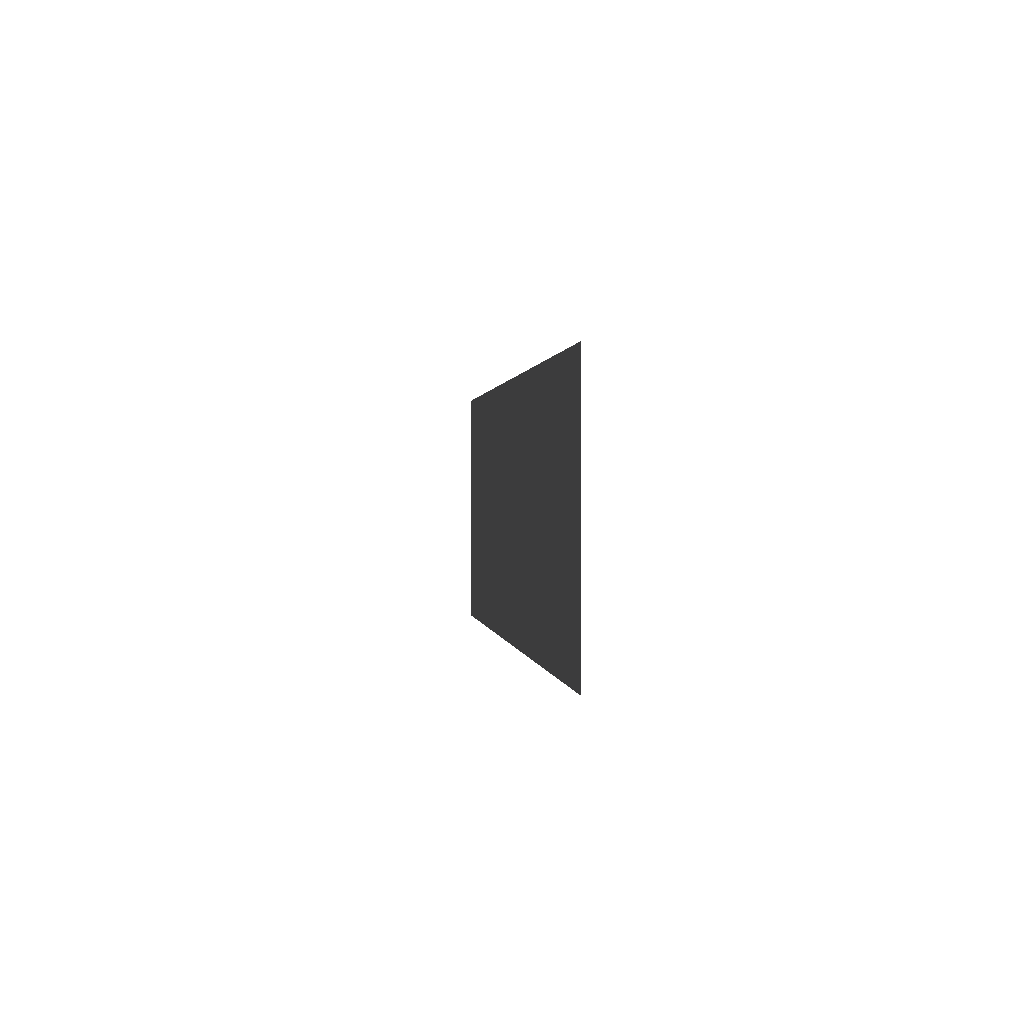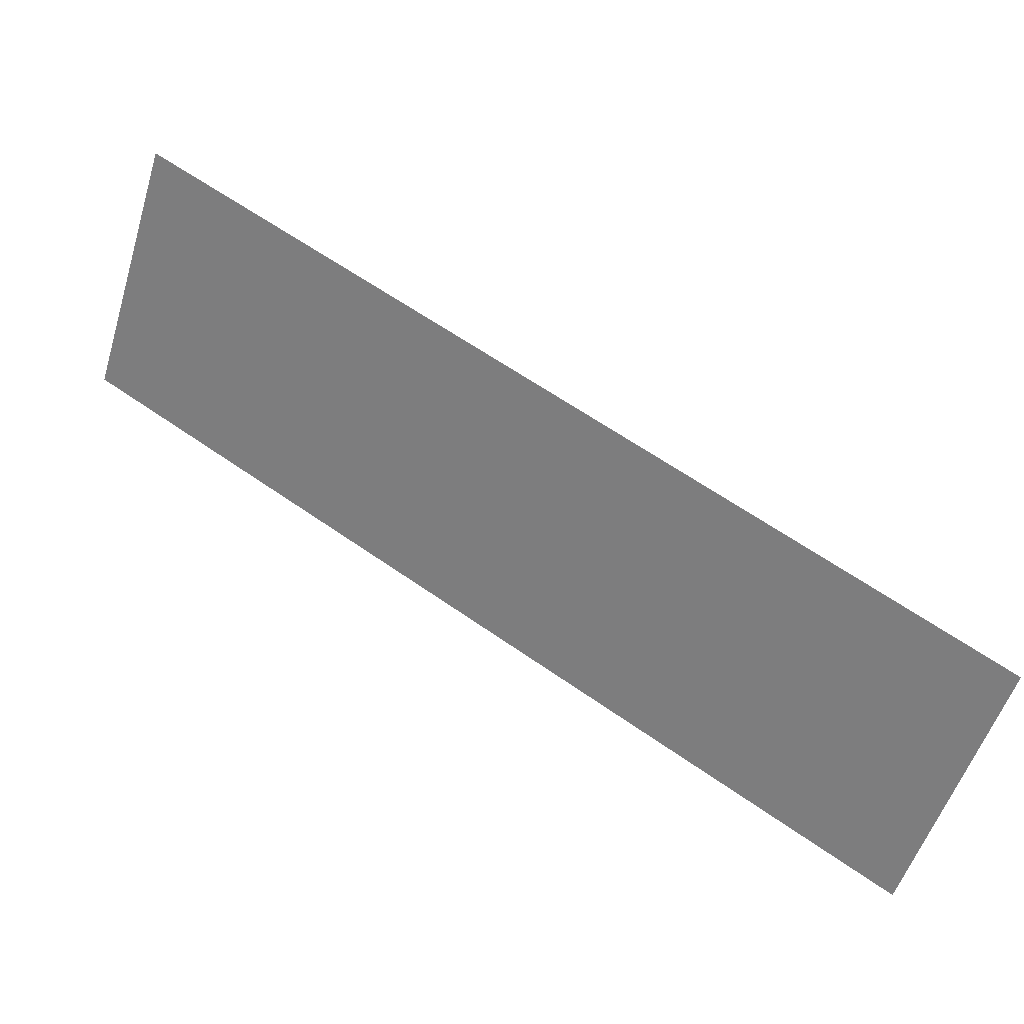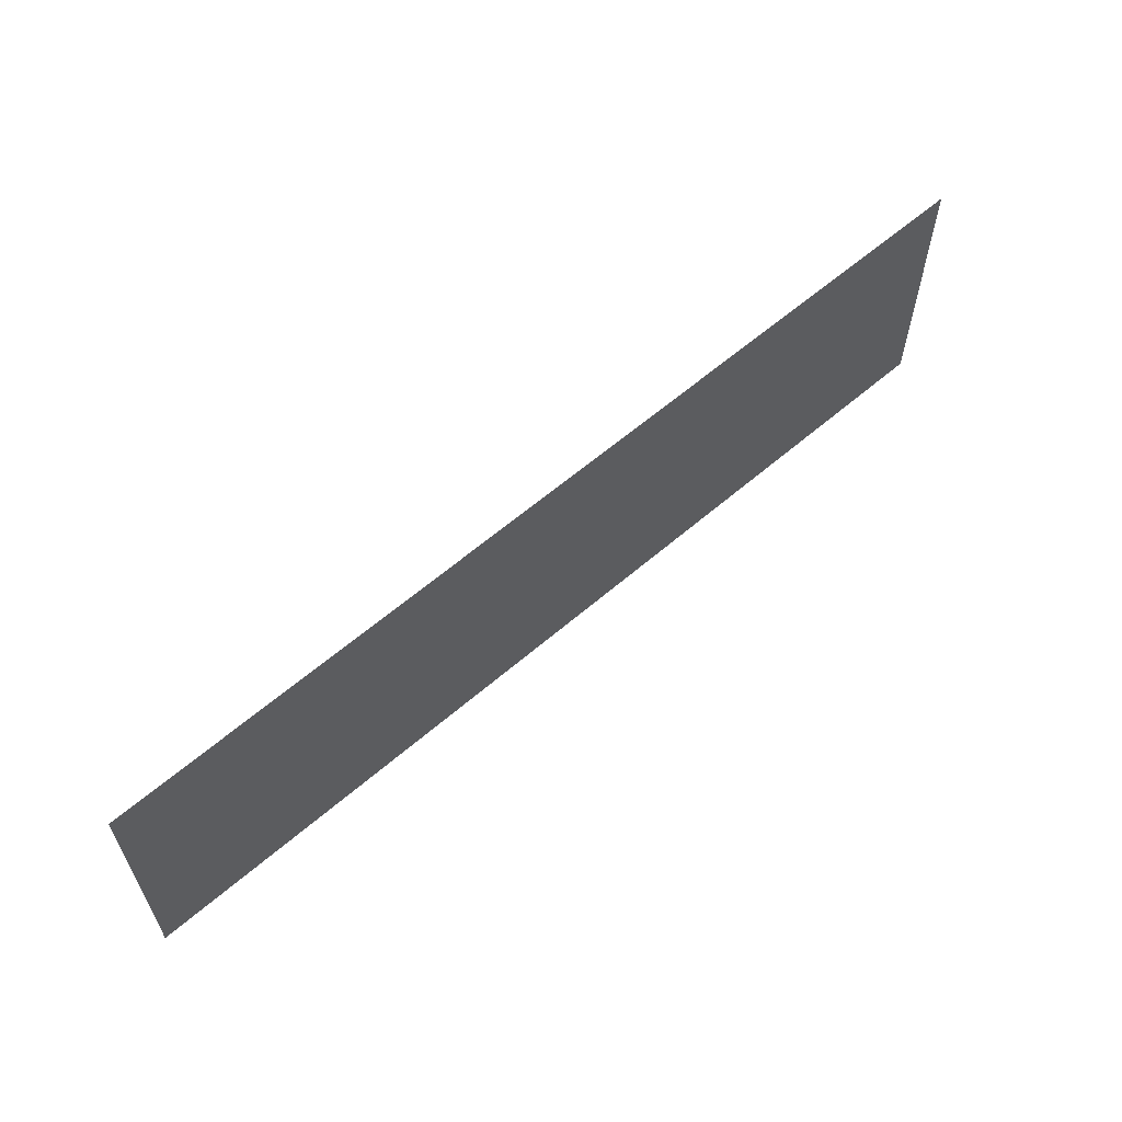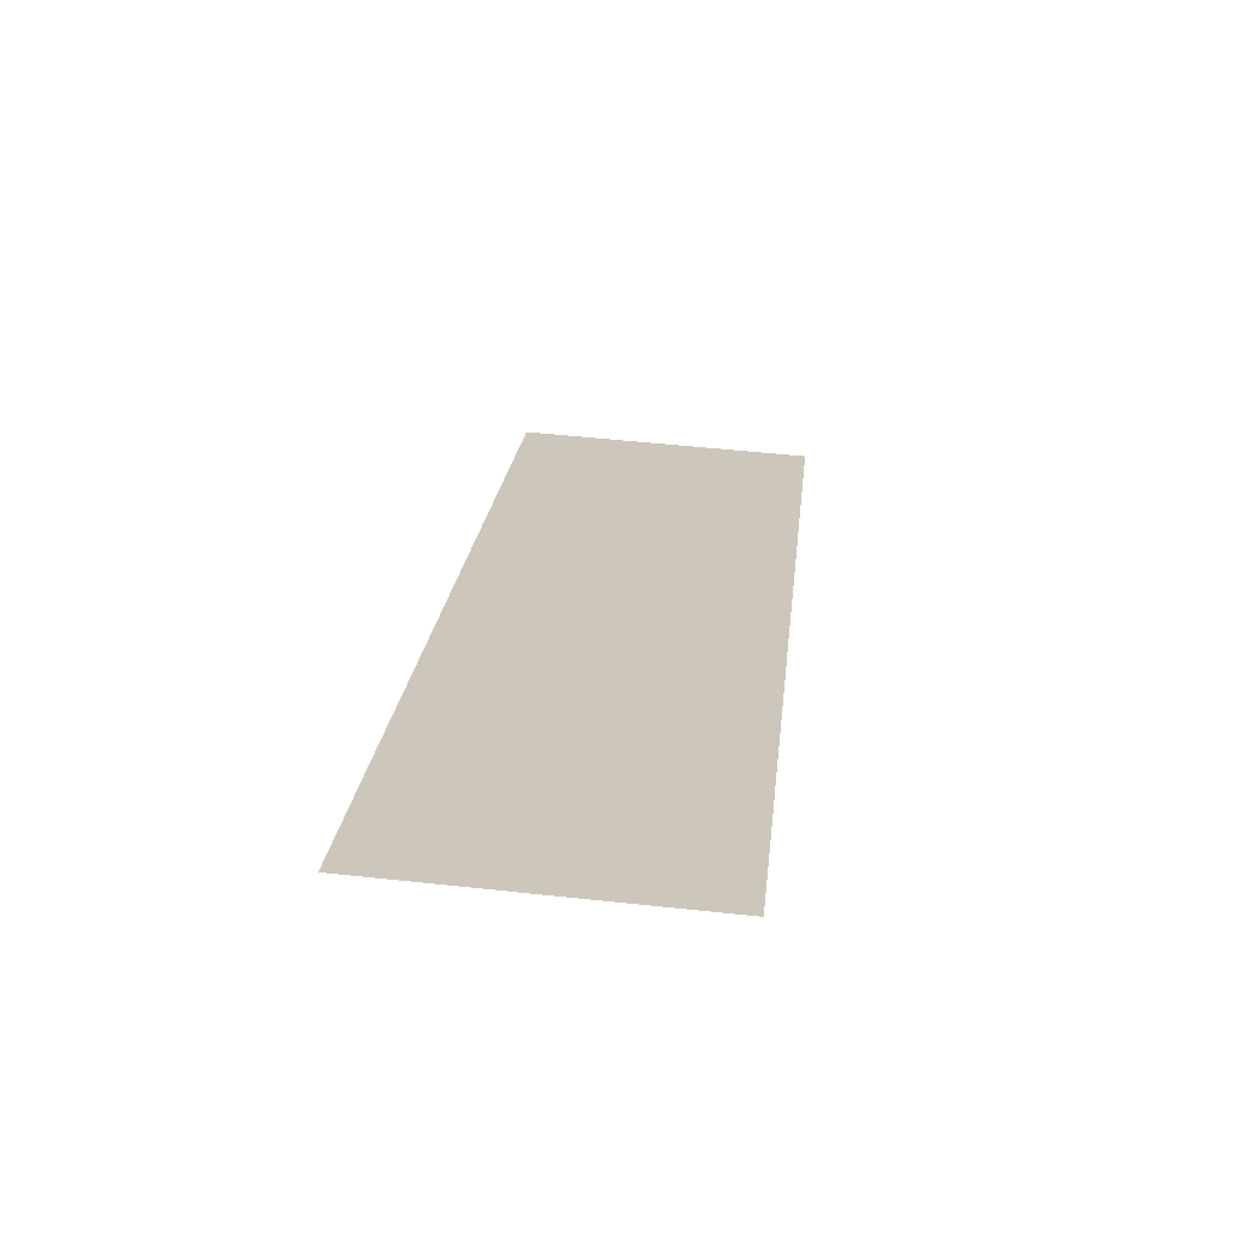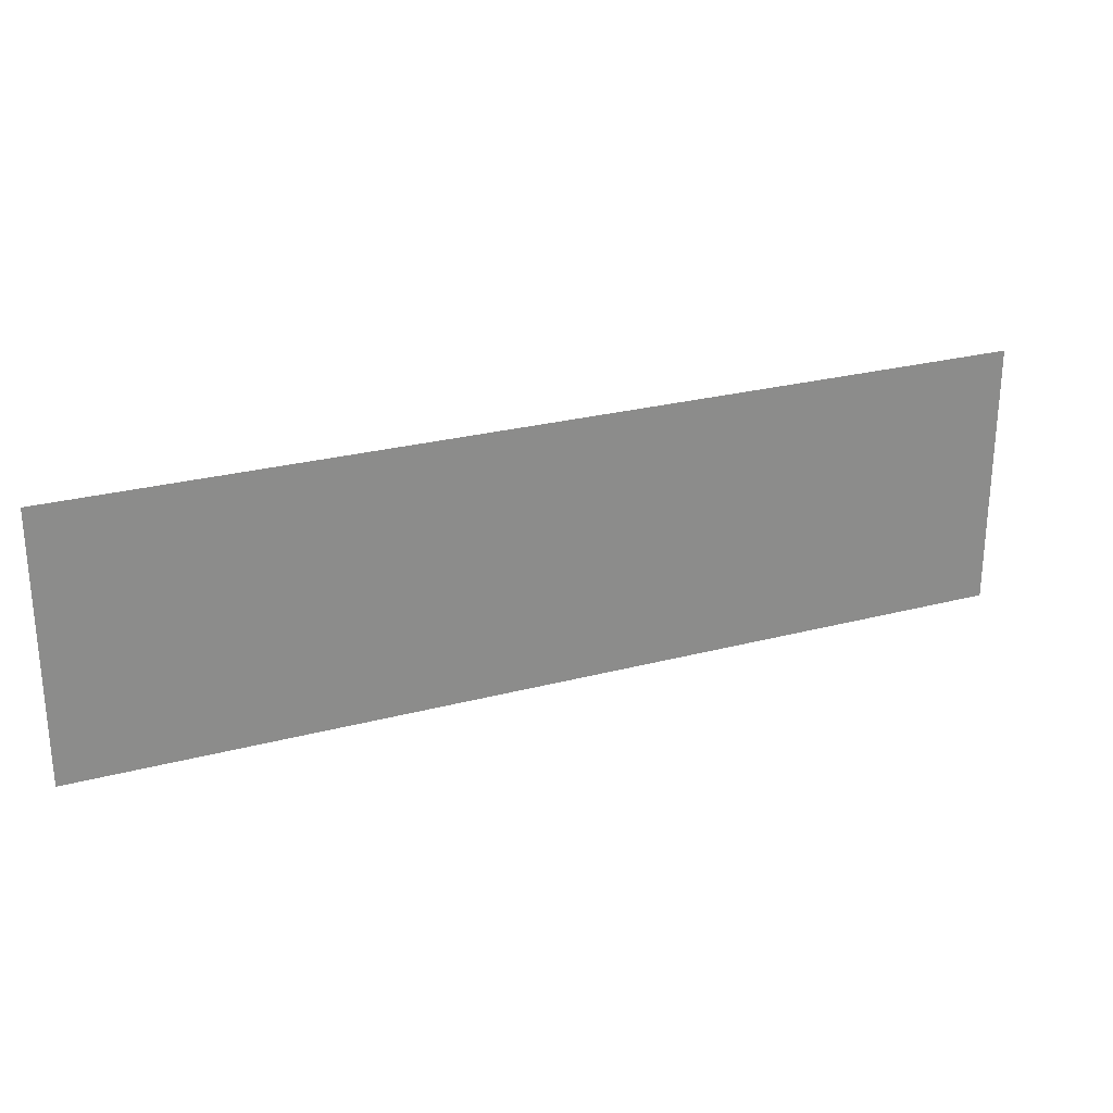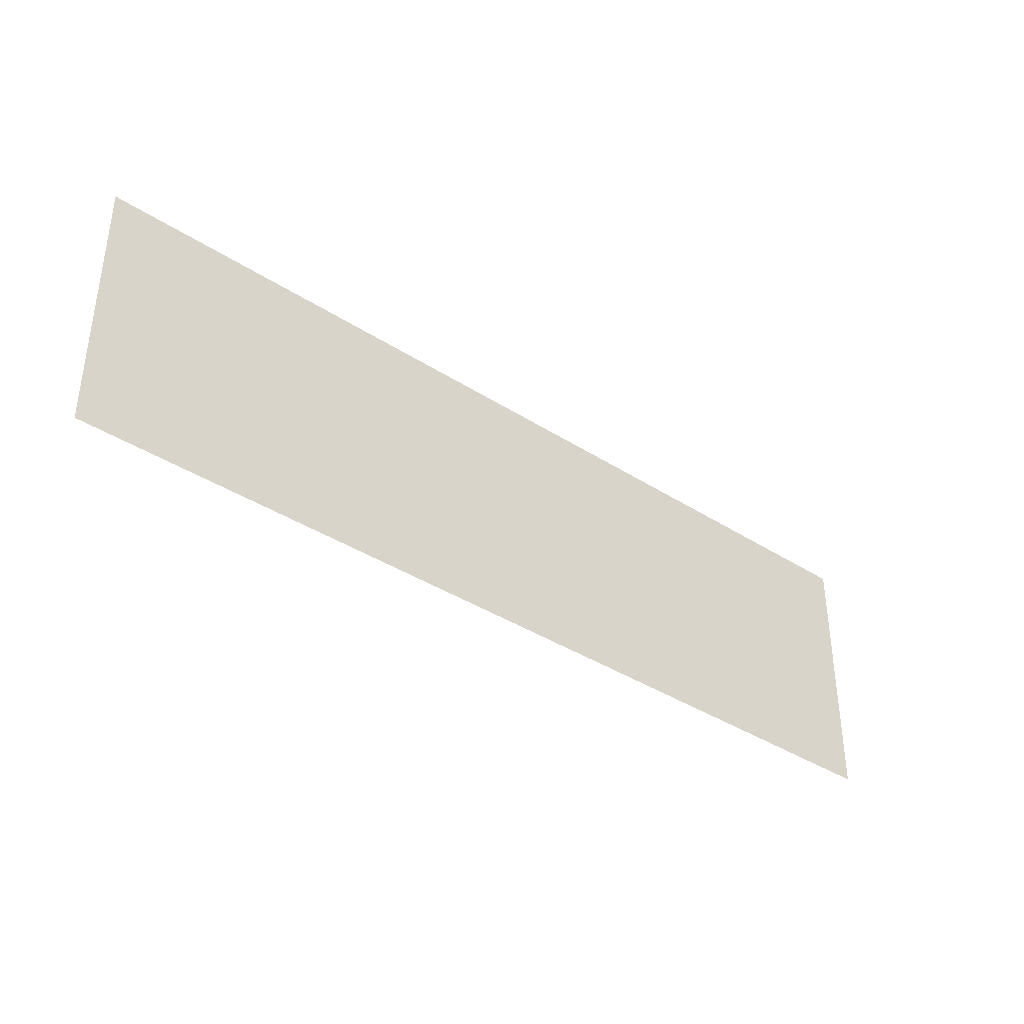
<metadata>
{"format":"obj","ext":"obj","renderer":"f3d","projection":"perspective","resolution":1024,"background":"white","views":[{"elev":0.6,"azim":-128.3,"up":"+Z"},{"elev":-54.7,"azim":-17.2,"up":"+Y"},{"elev":60.5,"azim":106.6,"up":"+Z"},{"elev":52.7,"azim":-83.4,"up":"+Y"},{"elev":26.0,"azim":-54.8,"up":"+Z"},{"elev":-37.7,"azim":108.4,"up":"+Z"}]}
</metadata>
<code>
v 5683 273.6 -1549
v 5683 273.6 -1536
v 5722 249.6 -1549
v 5722 249.6 -1536
v 5722 249.6 -1549
v 5683 273.6 -1536
f 1 2 3
f 4 5 6

</code>
